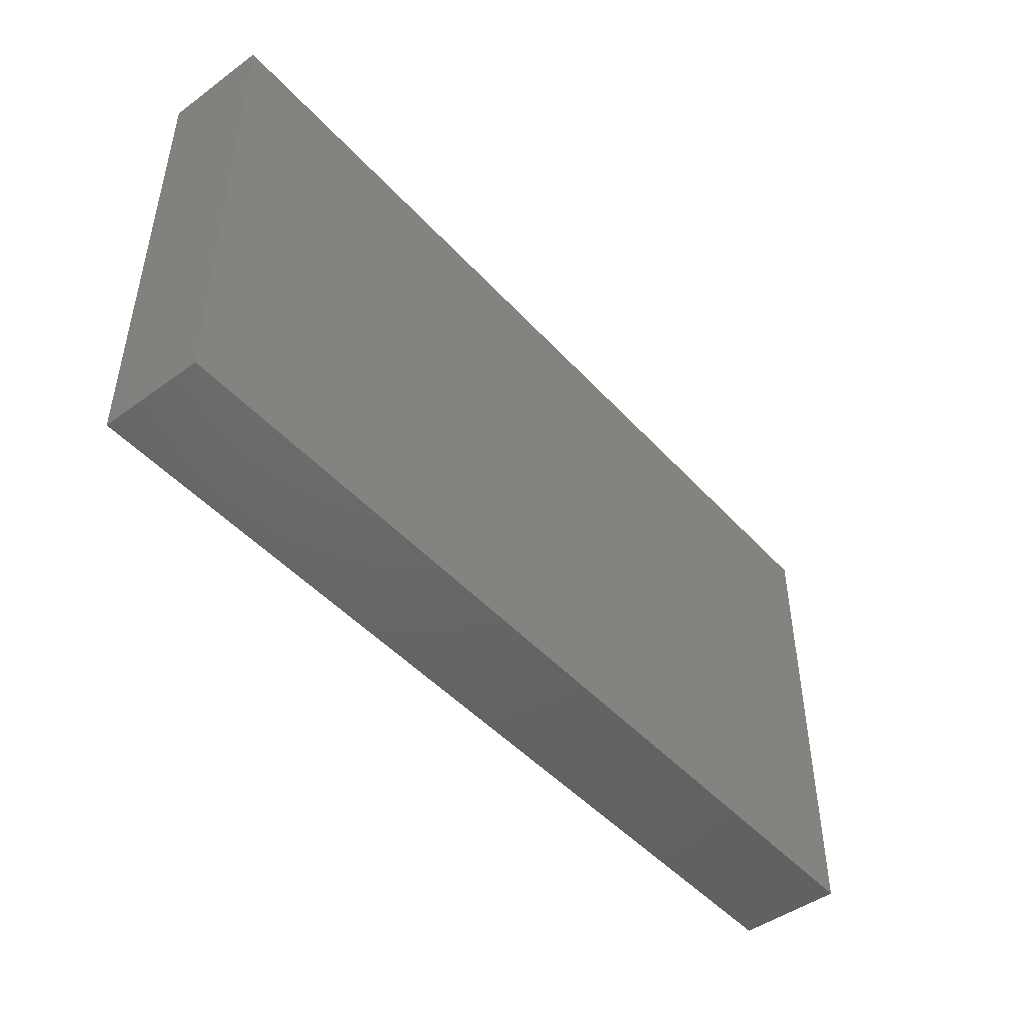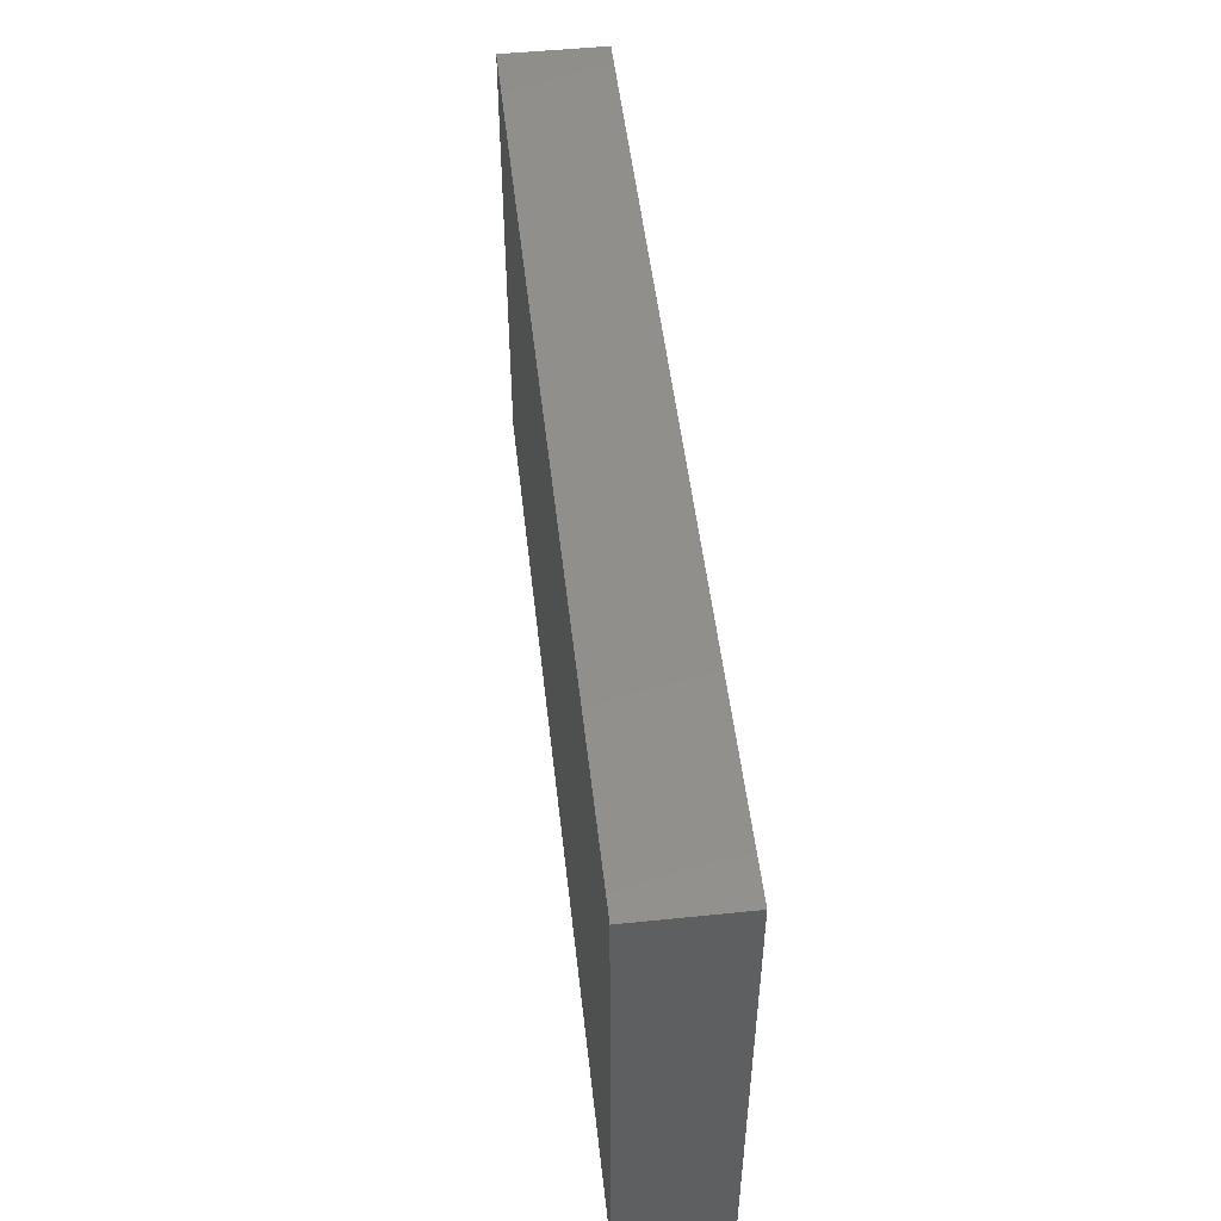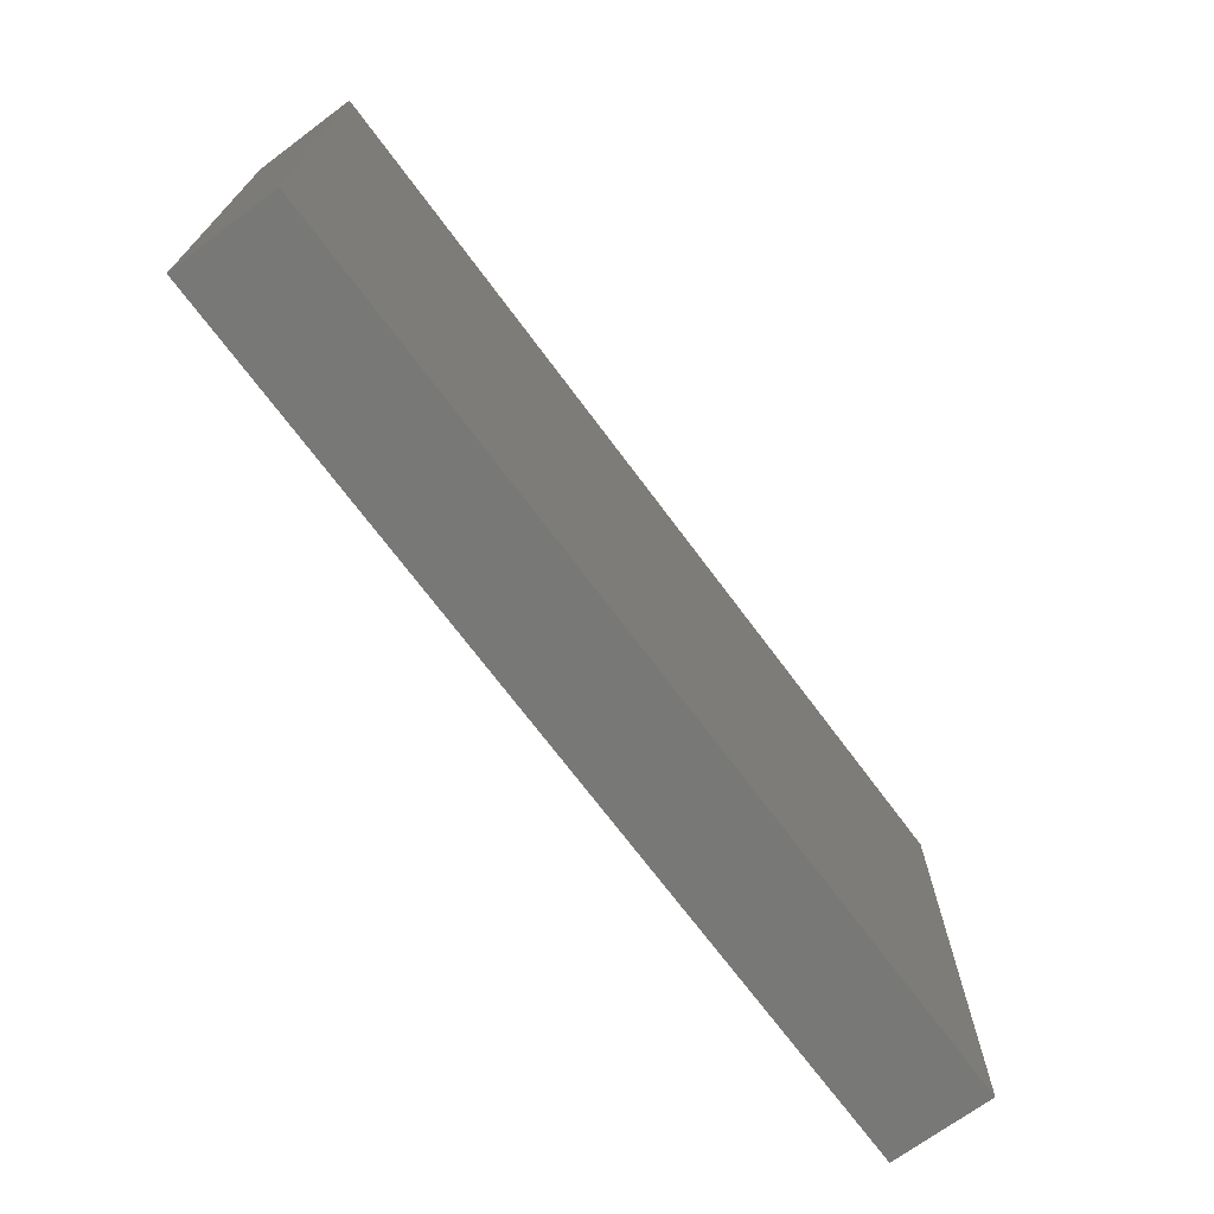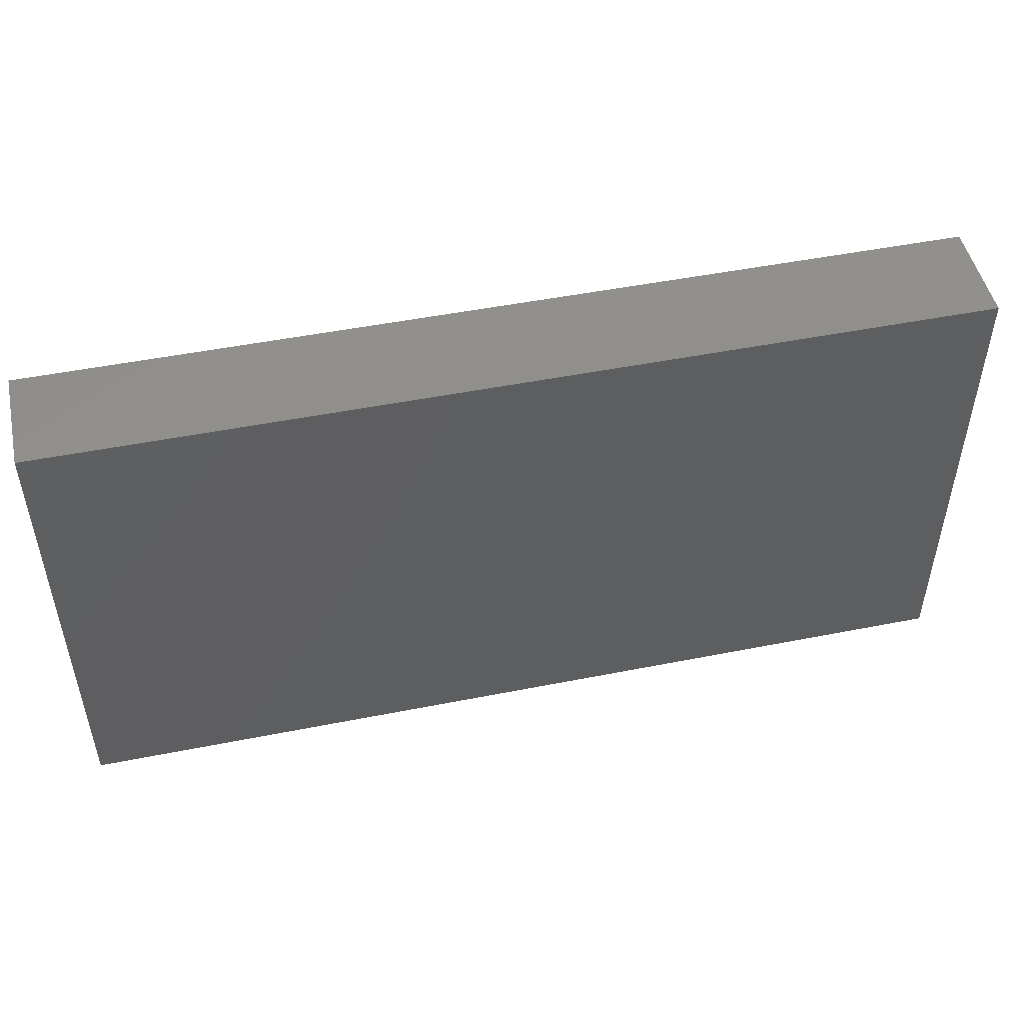
<metadata>
{"format":"stl","ext":"stl","renderer":"f3d","projection":"perspective","resolution":1024,"background":"white","views":[{"elev":-47.0,"azim":-50.4,"up":"+Y"},{"elev":50.6,"azim":-96.4,"up":"+Y"},{"elev":-70.6,"azim":-53.4,"up":"+Y"},{"elev":49.3,"azim":-12.4,"up":"+Y"}]}
</metadata>
<code>
# stl→obj: 264 verts, 524 faces
v 0.115 0 0
v 0.115 0.01 0
v 0.115 0 0.0065
v 0.1054 2.128e-18 0
v 0.1092 0.005995 0
v 0.115 0.06 0
v 0.115 0.06 0.0065
v 0.115 0.05 0
v 0.1054 0.06 0
v 0.1092 0.05401 0
v -2.086e-09 0.06 0
v -2.086e-09 0.05 0
v -2.086e-09 0.06 0.0065
v 0.009583 0.06 0
v 0.00698 0.05289 0
v -2.086e-09 2.554e-17 0
v -2.086e-09 2.554e-17 0.0065
v -2.086e-09 0.01 0
v 0.009583 2.341e-17 0
v 0.00583 0.005995 0
v -2.086e-09 0.06 0.013
v -2.086e-09 0.05 0.013
v 0.009583 0.06 0.013
v 0.00698 0.05289 0.013
v 0.115 0.06 0.013
v 0.115 0.05 0.013
v 0.1054 0.06 0.013
v 0.1092 0.05401 0.013
v 0.115 0 0.013
v 0.115 0.01 0.013
v 0.1054 2.128e-18 0.013
v 0.1092 0.005995 0.013
v -2.086e-09 2.554e-17 0.013
v -2.086e-09 0.01 0.013
v 0.009583 2.341e-17 0.013
v 0.00583 0.005995 0.013
v -2.086e-09 0.01707 0.0065
v -2.086e-09 0.02 0
v 0.005328 0.01528 0
v 0.009448 0.02108 0
v -2.086e-09 0.03 0
v -2.086e-09 0.02533 0.0065
v 0.01275 0.03 0
v -2.086e-09 0.04 0
v 0.009543 0.03877 0
v -2.086e-09 0.03472 0.0065
v 0.005457 0.04502 0
v -2.086e-09 0.04294 0.0065
v 0.01917 0.06 0
v 0.01438 0.05507 0
v 0.01629 0.06 0.0065
v 0.02396 0.06 0.0065
v 0.02875 0.06 0
v 0.02239 0.05206 0
v 0.03174 0.0538 0
v 0.03833 0.06 0
v 0.03354 0.06 0.0065
v 0.04312 0.06 0.0065
v 0.04451 0.05394 0
v 0.03781 0.05141 0
v 0.04792 0.06 0
v 0.05271 0.06 0.0065
v 0.0575 0.06 0
v 0.05239 0.0514 0
v 0.06138 0.05396 0
v 0.06229 0.06 0.0065
v 0.06708 0.06 0
v 0.07187 0.06 0.0065
v 0.06917 0.05256 0
v 0.07667 0.06 0
v 0.08146 0.06 0.0065
v 0.08331 0.05368 0
v 0.07688 0.0512 0
v 0.08625 0.06 0
v 0.09583 0.06 0
v 0.09237 0.05039 0
v 0.09117 0.06 0.006319
v 0.1008 0.0549 0
v 0.1014 0.06 0.005387
v 0.115 0.04586 0.005387
v 0.115 0.04 0
v 0.1097 0.04509 0
v 0.115 0.03514 0.006319
v 0.1061 0.03888 0
v 0.115 0.03 0
v 0.115 0.02536 0.00647
v 0.1022 0.03 0
v 0.1056 0.02129 0
v 0.115 0.02 0
v 0.115 0.01707 0.006494
v 0.1097 0.01528 0
v 0.1041 0.01089 0
v 0.09776 0.007102 0
v 0.09583 4.256e-18 0
v 0.09871 3.617e-18 0.0065
v 0.09104 5.32e-18 0.0065
v 0.08625 6.384e-18 0
v 0.09083 0.009597 0
v 0.08146 0.006523 0
v 0.07667 8.512e-18 0
v 0.08146 7.448e-18 0.0065
v 0.07293 0.009654 0
v 0.06708 1.064e-17 0
v 0.07187 9.576e-18 0.0065
v 0.064 0.007962 0
v 0.0575 1.277e-17 0
v 0.06229 1.17e-17 0.0065
v 0.05023 0.007695 0
v 0.05694 0.0112 0
v 0.05271 1.383e-17 0.0065
v 0.04792 1.49e-17 0
v 0.03833 1.702e-17 0
v 0.04174 0.01 0
v 0.04312 1.596e-17 0.0065
v 0.02875 1.915e-17 0
v 0.03345 0.006519 0
v 0.03354 1.809e-17 0.0065
v 0.02428 2.014e-17 0.0065
v 0.02461 0.009007 0
v 0.01917 2.128e-17 0
v 0.01709 0.006986 0
v 0.01636 2.19e-17 0.0065
v 0.01094 0.01089 0
v 0.01917 0.06 0.013
v 0.01438 0.05507 0.013
v 0.02875 0.06 0.013
v 0.02239 0.05206 0.013
v 0.03833 0.06 0.013
v 0.03174 0.0538 0.013
v 0.04792 0.06 0.013
v 0.03781 0.05141 0.013
v 0.04451 0.05394 0.013
v 0.0575 0.06 0.013
v 0.05239 0.0514 0.013
v 0.06708 0.06 0.013
v 0.06138 0.05396 0.013
v 0.07667 0.06 0.013
v 0.06917 0.05256 0.013
v 0.08625 0.06 0.013
v 0.07688 0.0512 0.013
v 0.08331 0.05368 0.013
v 0.09237 0.05039 0.013
v 0.09583 0.06 0.013
v 0.1008 0.0549 0.013
v 0.115 0.04 0.013
v 0.1097 0.04509 0.013
v 0.115 0.03 0.013
v 0.1061 0.03888 0.013
v 0.115 0.02 0.013
v 0.1022 0.03 0.013
v 0.1056 0.02129 0.013
v 0.1097 0.01528 0.013
v 0.09776 0.007102 0.013
v 0.09583 4.256e-18 0.013
v 0.1041 0.01089 0.013
v 0.08625 6.384e-18 0.013
v 0.09083 0.009597 0.013
v 0.08146 0.006523 0.013
v 0.07667 8.512e-18 0.013
v 0.07293 0.009654 0.013
v 0.06708 1.064e-17 0.013
v 0.064 0.007962 0.013
v 0.0575 1.277e-17 0.013
v 0.05694 0.0112 0.013
v 0.04792 1.49e-17 0.013
v 0.05023 0.007695 0.013
v 0.04174 0.01 0.013
v 0.03833 1.702e-17 0.013
v 0.03345 0.006519 0.013
v 0.02875 1.915e-17 0.013
v 0.02461 0.009007 0.013
v 0.01917 2.128e-17 0.013
v 0.01709 0.006986 0.013
v 0.01094 0.01089 0.013
v -2.086e-09 0.02 0.013
v 0.005328 0.01528 0.013
v 0.009448 0.02108 0.013
v -2.086e-09 0.03 0.013
v -2.086e-09 0.04 0.013
v 0.009543 0.03877 0.013
v 0.01275 0.03 0.013
v 0.005457 0.04502 0.013
v 0.03362 0.0299 0
v 0.02348 0.02725 0
v 0.02723 0.03666 0
v 0.03075 0.0218 0
v 0.03664 0.03799 0
v 0.04389 0.0299 0
v 0.03865 0.02098 0
v 0.08072 0.03179 0
v 0.07467 0.02166 0
v 0.06907 0.03092 0
v 0.08736 0.02231 0
v 0.09185 0.03177 0
v 0.07924 0.04163 0
v 0.08826 0.03929 0
v 0.07335 0.03735 0
v 0.05841 0.03498 0
v 0.05699 0.02451 0
v 0.05234 0.03053 0
v 0.05223 0.04064 0
v 0.06076 0.04582 0
v 0.06417 0.02524 0
v 0.06572 0.03854 0
v 0.06703 0.01665 0
v 0.05972 0.01778 0
v 0.05054 0.01931 0
v 0.01754 0.01758 0
v 0.02553 0.01684 0
v 0.09724 0.04034 0
v 0.1031 0.0478 0
v 0.01922 0.04213 0
v 0.01259 0.04757 0
v 0.03086 0.04585 0
v 0.01845 0.03496 0
v 0.09679 0.01688 0
v 0.0966 0.02488 0
v 0.04299 0.04387 0
v 0.0458 0.03725 0
v 0.07201 0.04387 0
v 0.08146 0.01462 0
v 0.03258 0.01442 0
v 0.0844 0.0468 0
v 0.03362 0.0299 0.013
v 0.02723 0.03666 0.013
v 0.02348 0.02725 0.013
v 0.03075 0.0218 0.013
v 0.03664 0.03799 0.013
v 0.04389 0.0299 0.013
v 0.03865 0.02098 0.013
v 0.08072 0.03179 0.013
v 0.07335 0.03735 0.013
v 0.06907 0.03092 0.013
v 0.07467 0.02166 0.013
v 0.08736 0.02231 0.013
v 0.09185 0.03177 0.013
v 0.08826 0.03929 0.013
v 0.07924 0.04163 0.013
v 0.05841 0.03498 0.013
v 0.06076 0.04582 0.013
v 0.05223 0.04064 0.013
v 0.05234 0.03053 0.013
v 0.05699 0.02451 0.013
v 0.06572 0.03854 0.013
v 0.06417 0.02524 0.013
v 0.06703 0.01665 0.013
v 0.05972 0.01778 0.013
v 0.05054 0.01931 0.013
v 0.01754 0.01758 0.013
v 0.02553 0.01684 0.013
v 0.09724 0.04034 0.013
v 0.1031 0.0478 0.013
v 0.01922 0.04213 0.013
v 0.03086 0.04585 0.013
v 0.01845 0.03496 0.013
v 0.01259 0.04757 0.013
v 0.09679 0.01688 0.013
v 0.0966 0.02488 0.013
v 0.04299 0.04387 0.013
v 0.0458 0.03725 0.013
v 0.07201 0.04387 0.013
v 0.08146 0.01462 0.013
v 0.03258 0.01442 0.013
v 0.0844 0.0468 0.013
f 1 2 3
f 1 3 4
f 1 5 2
f 1 4 5
f 6 7 8
f 6 9 7
f 6 8 10
f 6 10 9
f 11 12 13
f 11 13 14
f 11 15 12
f 11 14 15
f 16 17 18
f 16 19 17
f 16 18 20
f 16 20 19
f 21 13 22
f 21 23 13
f 21 24 23
f 21 22 24
f 25 26 7
f 25 7 27
f 25 28 26
f 25 27 28
f 29 3 30
f 29 31 3
f 29 30 32
f 29 32 31
f 33 34 17
f 33 17 35
f 33 36 34
f 33 35 36
f 18 17 34
f 18 34 37
f 18 37 38
f 18 38 39
f 18 39 20
f 38 40 39
f 38 41 40
f 38 37 42
f 38 42 41
f 41 43 40
f 41 44 45
f 41 42 46
f 41 45 43
f 41 46 44
f 44 12 47
f 44 46 48
f 44 47 45
f 44 48 12
f 12 15 47
f 12 48 22
f 12 22 13
f 14 49 50
f 14 13 23
f 14 50 15
f 14 23 51
f 14 51 49
f 49 52 53
f 49 51 52
f 49 54 50
f 49 53 54
f 53 55 54
f 53 56 55
f 53 57 56
f 53 52 57
f 56 57 58
f 56 59 60
f 56 60 55
f 56 61 59
f 56 58 61
f 61 62 63
f 61 63 64
f 61 64 59
f 61 58 62
f 63 65 64
f 63 62 66
f 63 67 65
f 63 66 67
f 67 66 68
f 67 69 65
f 67 70 69
f 67 68 70
f 70 68 71
f 70 72 73
f 70 74 72
f 70 73 69
f 70 71 74
f 74 75 76
f 74 77 75
f 74 71 77
f 74 76 72
f 75 9 78
f 75 77 79
f 75 79 9
f 75 78 76
f 9 27 7
f 9 10 78
f 9 79 27
f 8 26 80
f 8 81 82
f 8 7 26
f 8 82 10
f 8 80 81
f 81 80 83
f 81 84 82
f 81 85 84
f 81 83 85
f 85 83 86
f 85 87 84
f 85 88 87
f 85 89 88
f 85 86 89
f 89 86 90
f 89 91 88
f 89 2 91
f 89 90 2
f 2 5 91
f 2 90 30
f 2 30 3
f 4 92 5
f 4 93 92
f 4 3 31
f 4 94 93
f 4 31 95
f 4 95 94
f 94 96 97
f 94 98 93
f 94 97 98
f 94 95 96
f 97 99 98
f 97 100 99
f 97 101 100
f 97 96 101
f 100 102 99
f 100 103 102
f 100 101 104
f 100 104 103
f 103 105 102
f 103 106 105
f 103 104 107
f 103 107 106
f 106 108 109
f 106 110 111
f 106 109 105
f 106 111 108
f 106 107 110
f 111 112 113
f 111 113 108
f 111 110 114
f 111 114 112
f 112 115 116
f 112 114 117
f 112 116 113
f 112 117 115
f 115 117 118
f 115 119 116
f 115 118 120
f 115 120 119
f 120 121 119
f 120 19 121
f 120 118 122
f 120 122 19
f 19 123 121
f 19 122 35
f 19 20 123
f 19 35 17
f 23 124 51
f 23 125 124
f 23 24 125
f 124 52 51
f 124 126 52
f 124 125 127
f 124 127 126
f 126 128 57
f 126 129 128
f 126 57 52
f 126 127 129
f 128 58 57
f 128 130 58
f 128 129 131
f 128 131 132
f 128 132 130
f 130 133 62
f 130 62 58
f 130 134 133
f 130 132 134
f 133 135 66
f 133 66 62
f 133 136 135
f 133 134 136
f 135 137 68
f 135 68 66
f 135 138 137
f 135 136 138
f 137 139 71
f 137 140 141
f 137 141 139
f 137 138 140
f 137 71 68
f 139 141 142
f 139 143 77
f 139 142 143
f 139 77 71
f 143 79 77
f 143 27 79
f 143 144 27
f 143 142 144
f 27 144 28
f 26 145 80
f 26 28 146
f 26 146 145
f 145 83 80
f 145 147 83
f 145 146 148
f 145 148 147
f 147 86 83
f 147 149 86
f 147 150 151
f 147 151 149
f 147 148 150
f 149 152 30
f 149 151 152
f 149 90 86
f 149 30 90
f 30 152 32
f 31 153 154
f 31 154 95
f 31 32 155
f 31 155 153
f 154 96 95
f 154 156 96
f 154 157 156
f 154 153 157
f 156 101 96
f 156 157 158
f 156 159 101
f 156 158 159
f 159 158 160
f 159 160 161
f 159 104 101
f 159 161 104
f 161 162 163
f 161 160 162
f 161 163 107
f 161 107 104
f 163 110 107
f 163 162 164
f 163 165 110
f 163 166 165
f 163 164 166
f 165 166 167
f 165 167 168
f 165 168 114
f 165 114 110
f 168 117 114
f 168 167 169
f 168 170 117
f 168 169 170
f 170 169 171
f 170 171 172
f 170 172 118
f 170 118 117
f 172 171 173
f 172 122 118
f 172 35 122
f 172 173 35
f 35 174 36
f 35 173 174
f 34 175 37
f 34 36 176
f 34 176 175
f 175 177 178
f 175 176 177
f 175 42 37
f 175 178 42
f 178 179 46
f 178 46 42
f 178 180 179
f 178 181 180
f 178 177 181
f 179 48 46
f 179 22 48
f 179 182 22
f 179 180 182
f 22 182 24
f 183 184 185
f 183 186 184
f 183 185 187
f 183 187 188
f 183 188 189
f 183 189 186
f 190 191 192
f 190 193 191
f 190 194 193
f 190 195 196
f 190 192 197
f 190 197 195
f 190 196 194
f 198 199 200
f 198 200 201
f 198 201 202
f 198 203 199
f 198 192 203
f 198 202 204
f 198 204 192
f 205 102 105
f 205 206 203
f 205 191 102
f 205 105 206
f 205 203 191
f 207 113 189
f 207 189 188
f 207 188 200
f 207 109 108
f 207 108 113
f 207 206 109
f 207 199 206
f 207 200 199
f 208 43 184
f 208 209 119
f 208 40 43
f 208 119 121
f 208 184 209
f 208 123 40
f 208 121 123
f 210 87 194
f 210 194 196
f 210 76 211
f 210 84 87
f 210 211 84
f 210 196 76
f 212 213 54
f 212 214 185
f 212 45 213
f 212 54 214
f 212 215 45
f 212 185 215
f 216 88 92
f 216 92 93
f 216 93 98
f 216 98 193
f 216 217 88
f 216 193 217
f 218 214 60
f 218 64 201
f 218 201 219
f 218 187 214
f 218 219 187
f 218 60 59
f 218 59 64
f 220 204 202
f 220 202 69
f 220 73 195
f 220 69 73
f 220 197 204
f 220 195 197
f 221 98 99
f 221 102 191
f 221 99 102
f 221 191 193
f 221 193 98
f 222 113 116
f 222 189 113
f 222 116 119
f 222 119 209
f 222 186 189
f 222 209 186
f 214 187 185
f 214 55 60
f 214 54 55
f 223 73 72
f 223 72 76
f 223 76 196
f 223 196 195
f 223 195 73
f 202 65 69
f 202 201 64
f 202 64 65
f 43 215 184
f 43 45 215
f 87 88 217
f 87 217 194
f 188 187 219
f 188 219 200
f 192 204 197
f 192 191 203
f 109 206 105
f 199 203 206
f 123 20 39
f 123 39 40
f 211 82 84
f 211 78 10
f 211 76 78
f 211 10 82
f 213 47 15
f 213 45 47
f 213 15 50
f 213 50 54
f 92 88 91
f 92 91 5
f 184 215 185
f 184 186 209
f 194 217 193
f 201 200 219
f 224 225 226
f 224 226 227
f 224 228 225
f 224 229 228
f 224 227 230
f 224 230 229
f 231 232 233
f 231 233 234
f 231 234 235
f 231 235 236
f 231 236 237
f 231 237 238
f 231 238 232
f 239 240 241
f 239 242 243
f 239 241 242
f 239 244 240
f 239 243 245
f 239 233 244
f 239 245 233
f 246 247 162
f 246 162 160
f 246 245 247
f 246 160 234
f 246 234 245
f 248 243 242
f 248 167 166
f 248 230 167
f 248 166 164
f 248 229 230
f 248 164 247
f 248 247 243
f 248 242 229
f 249 250 226
f 249 173 171
f 249 174 173
f 249 181 177
f 249 177 174
f 249 226 181
f 249 171 250
f 251 236 150
f 251 142 237
f 251 252 142
f 251 150 148
f 251 148 252
f 251 237 236
f 253 225 254
f 253 255 225
f 253 127 256
f 253 254 127
f 253 180 255
f 253 256 180
f 257 153 155
f 257 235 157
f 257 151 258
f 257 258 235
f 257 157 153
f 257 155 151
f 259 131 254
f 259 241 134
f 259 134 132
f 259 132 131
f 259 254 228
f 259 228 260
f 259 260 241
f 261 238 140
f 261 240 244
f 261 138 240
f 261 140 138
f 261 232 238
f 261 244 232
f 262 160 158
f 262 234 160
f 262 158 157
f 262 235 234
f 262 157 235
f 263 171 169
f 263 169 167
f 263 167 230
f 263 230 227
f 263 250 171
f 263 227 250
f 254 225 228
f 254 131 129
f 254 129 127
f 264 141 140
f 264 142 141
f 264 237 142
f 264 238 237
f 264 140 238
f 240 134 241
f 240 136 134
f 240 138 136
f 181 226 255
f 181 255 180
f 150 236 258
f 150 258 151
f 229 260 228
f 229 242 260
f 233 232 244
f 233 245 234
f 164 162 247
f 243 247 245
f 174 177 176
f 174 176 36
f 252 146 28
f 252 28 144
f 252 148 146
f 252 144 142
f 256 24 182
f 256 182 180
f 256 127 125
f 256 125 24
f 155 152 151
f 155 32 152
f 226 225 255
f 226 250 227
f 236 235 258
f 241 260 242

</code>
